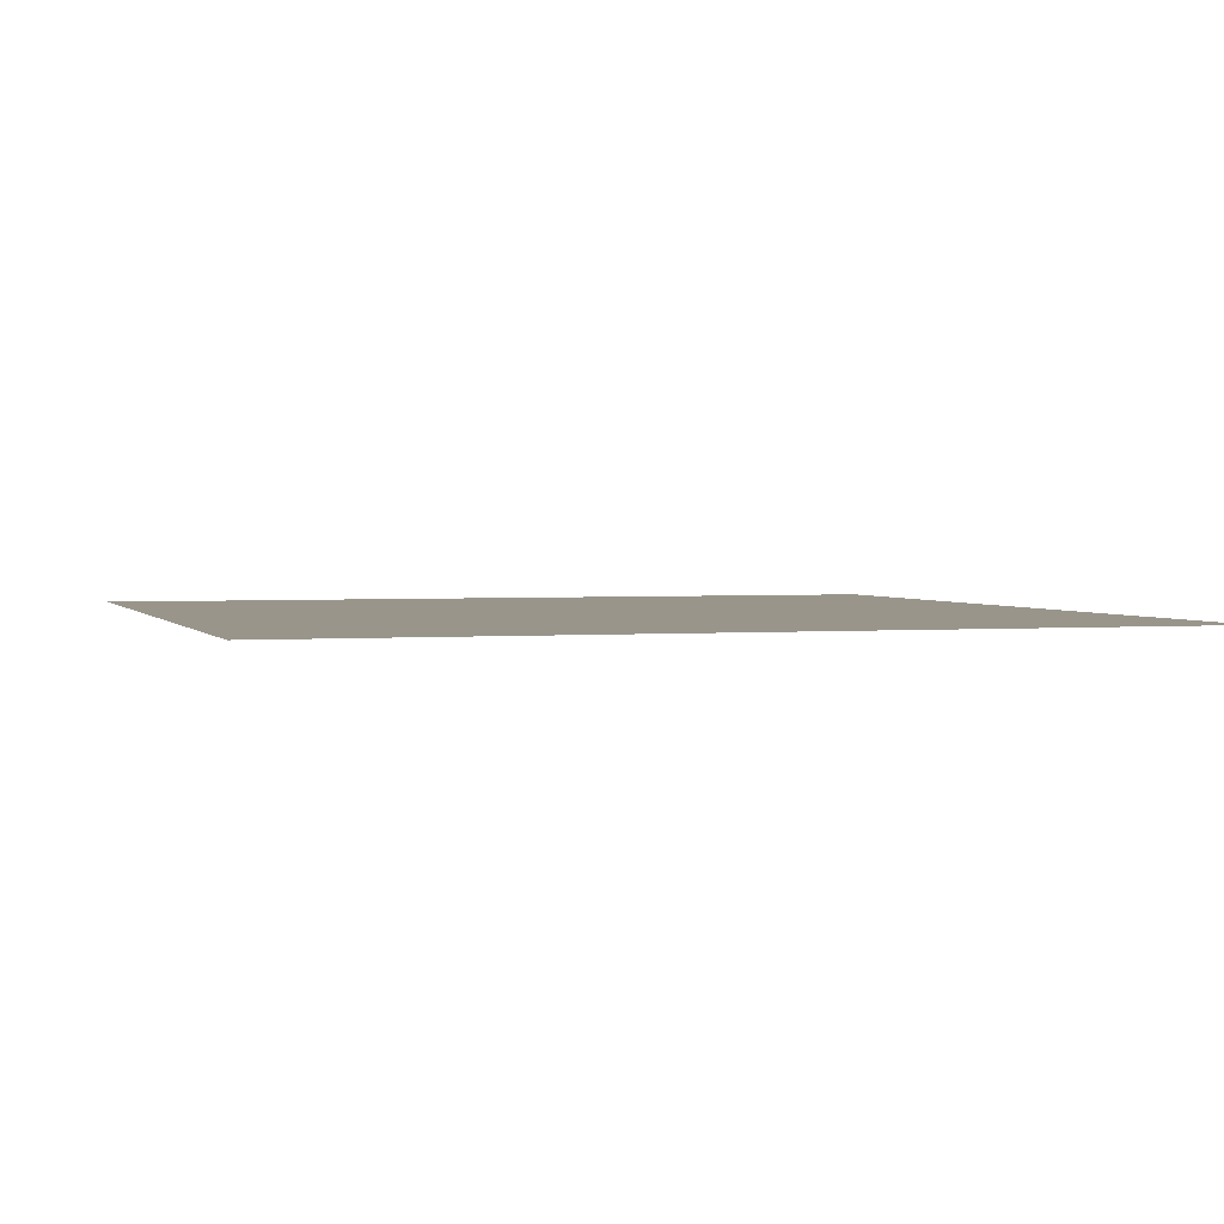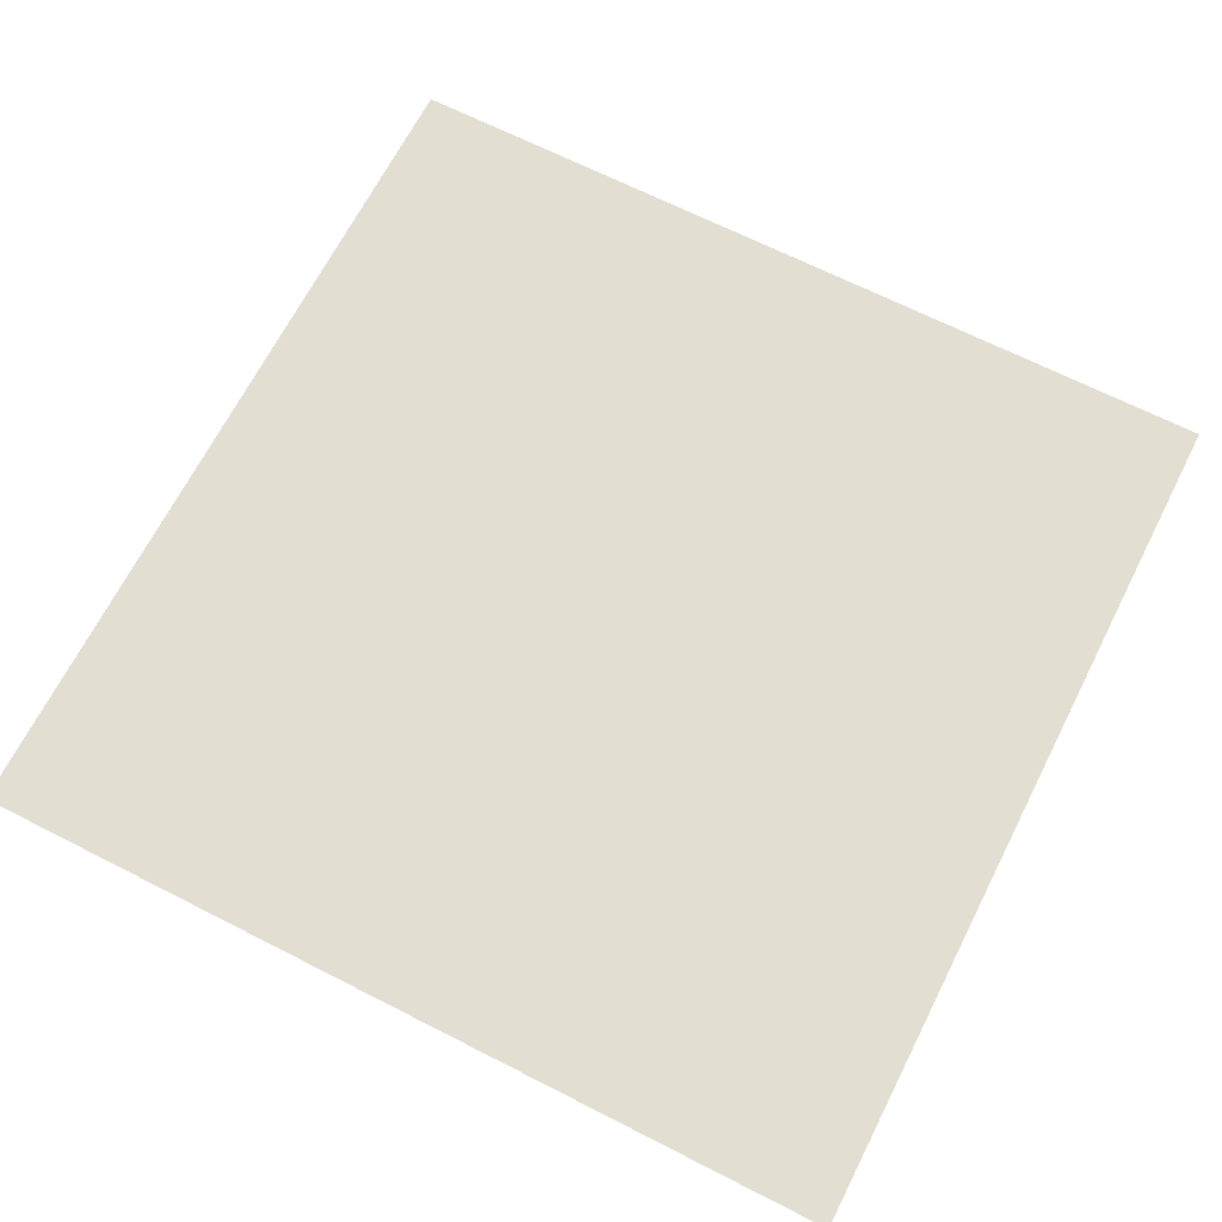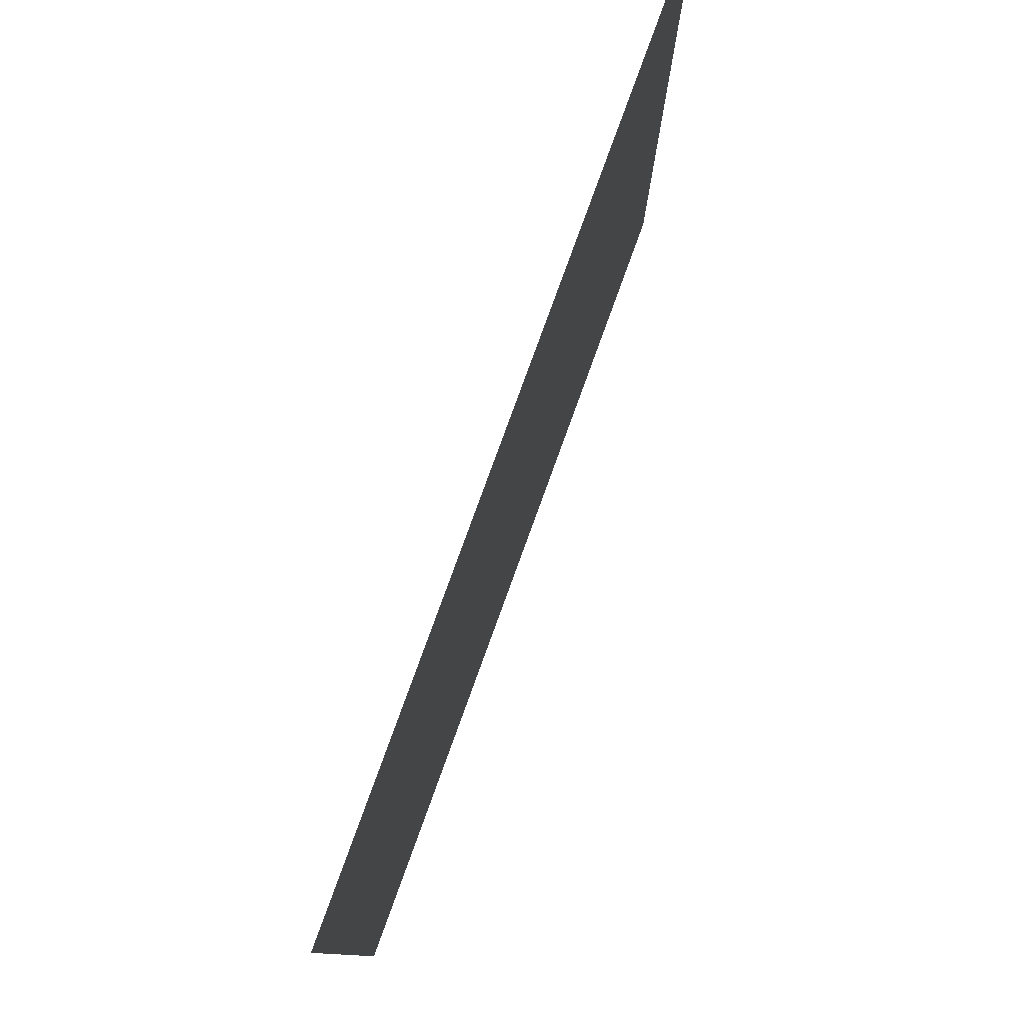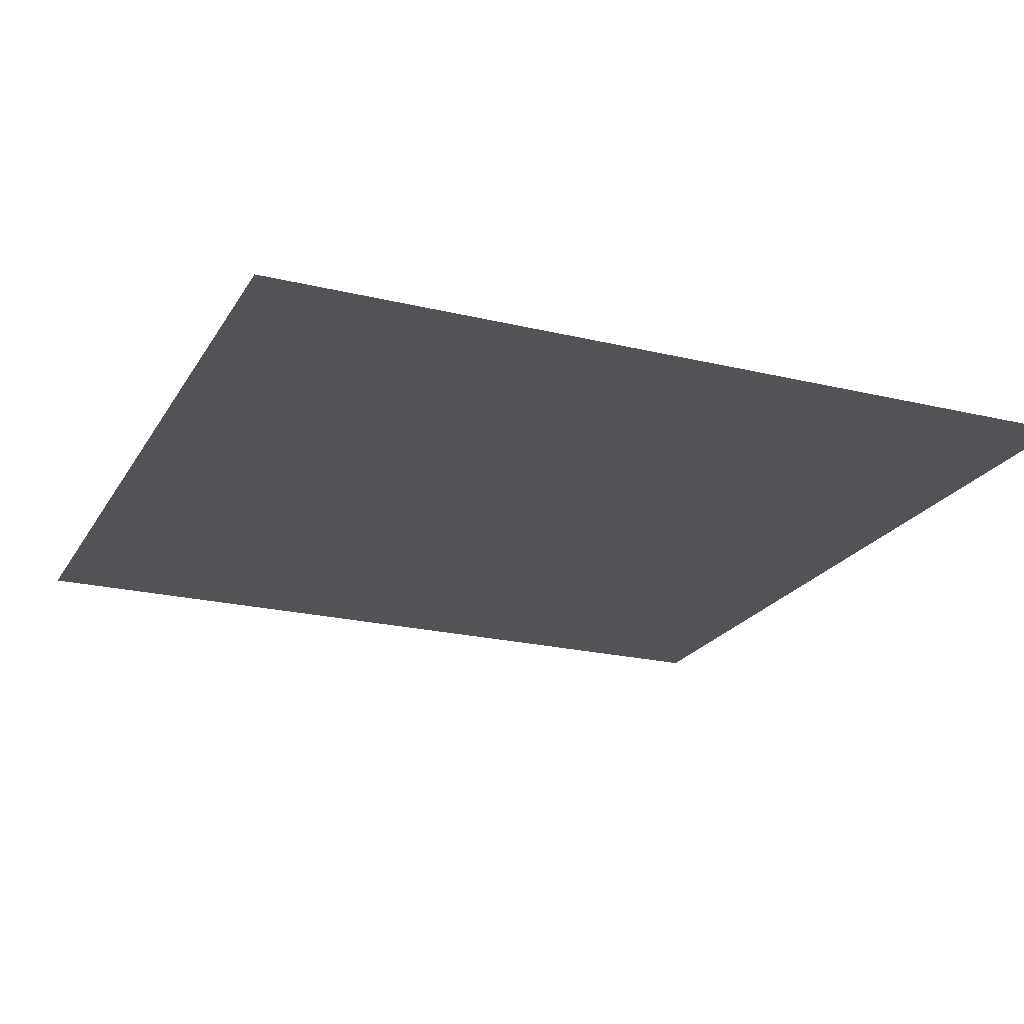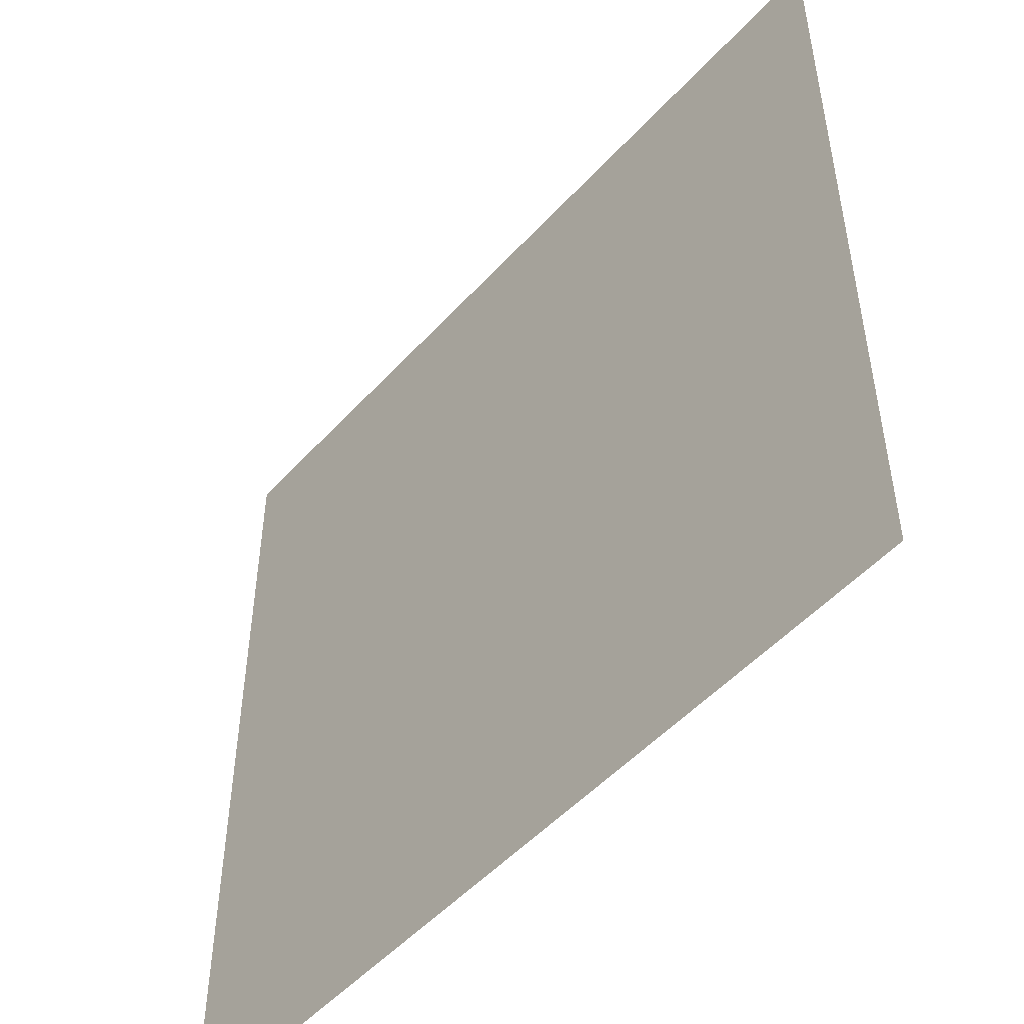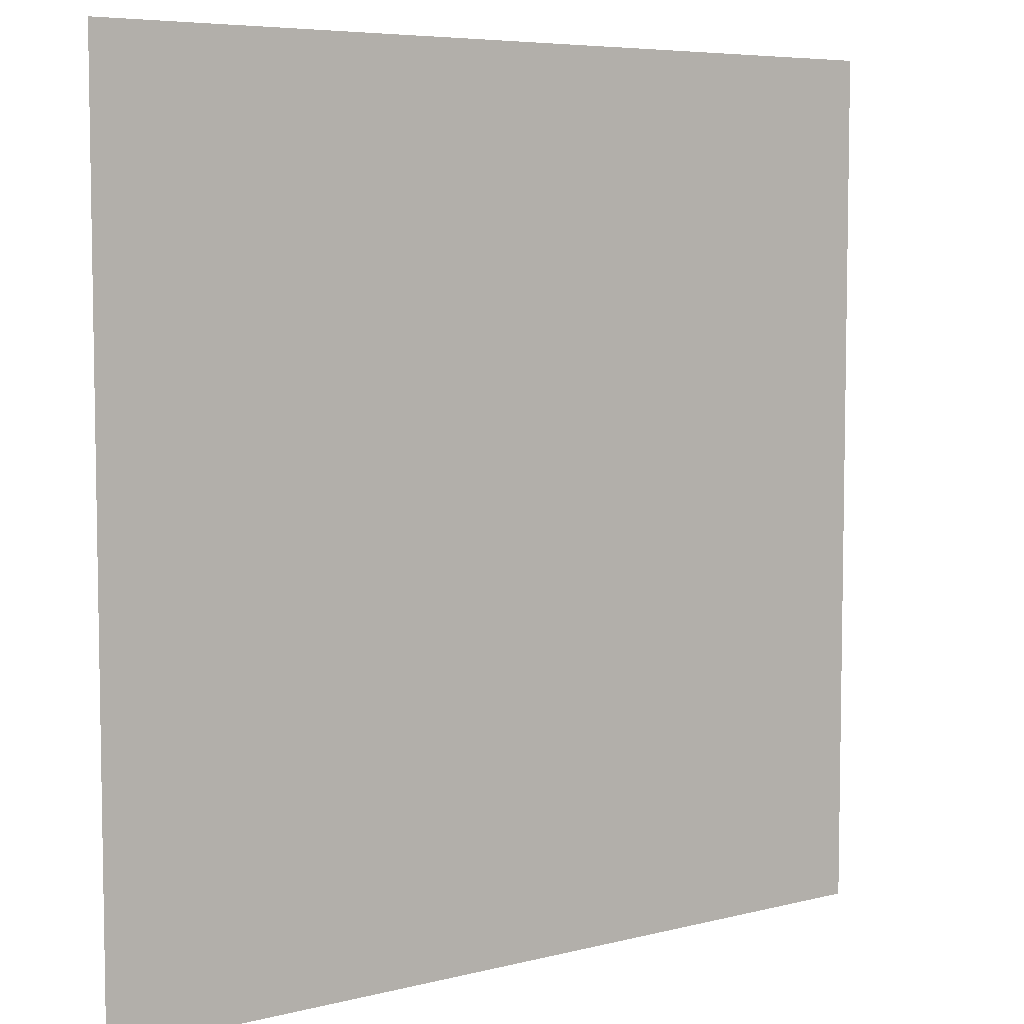
<metadata>
{"format":"obj","ext":"obj","renderer":"f3d","projection":"perspective","resolution":1024,"background":"white","views":[{"elev":2.2,"azim":-17.3,"up":"+Y"},{"elev":67.5,"azim":27.0,"up":"+Y"},{"elev":79.9,"azim":110.0,"up":"+Z"},{"elev":-21.9,"azim":-23.0,"up":"+Y"},{"elev":-50.6,"azim":-130.5,"up":"+Z"},{"elev":6.2,"azim":-37.4,"up":"+Z"}]}
</metadata>
<code>
v 2 0 -1
v 2 0 -2
v 1 0 -2
v 1 0 -1
f 1 4 3 2

</code>
